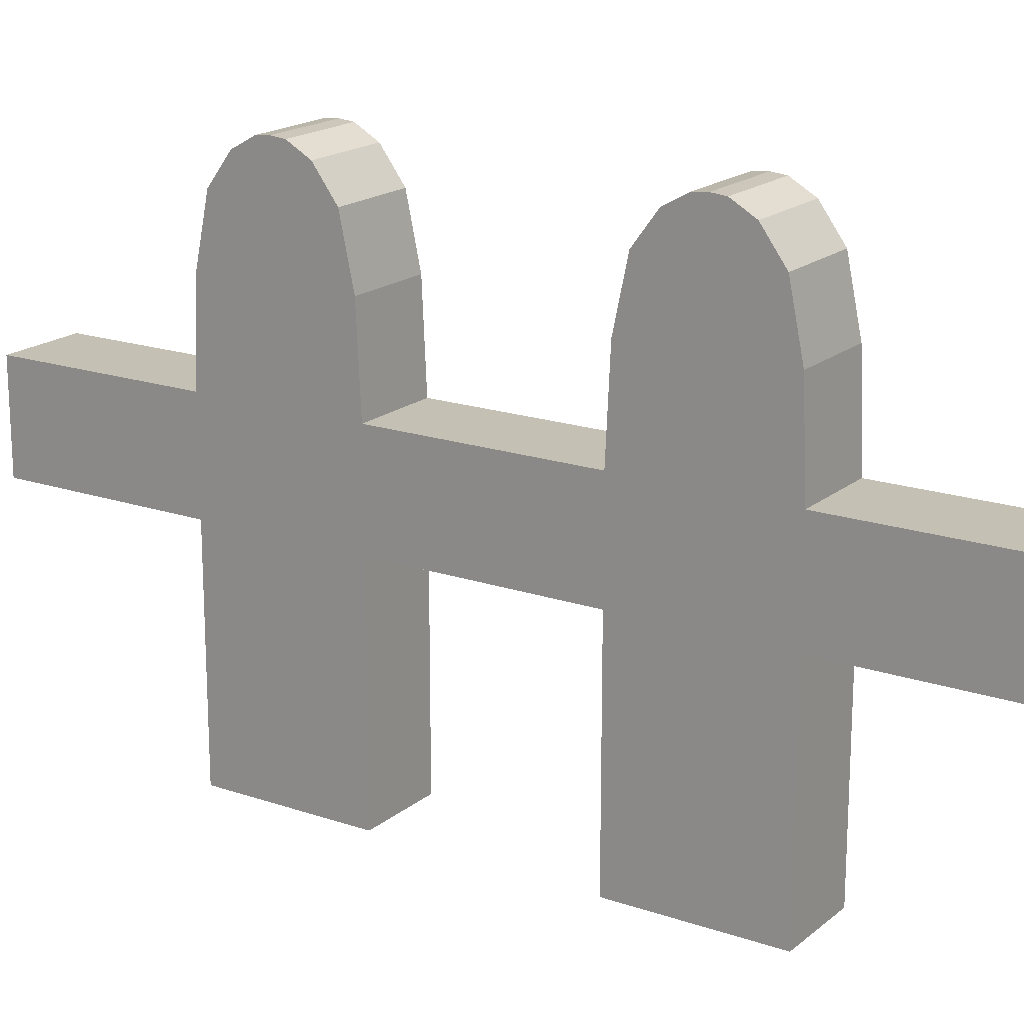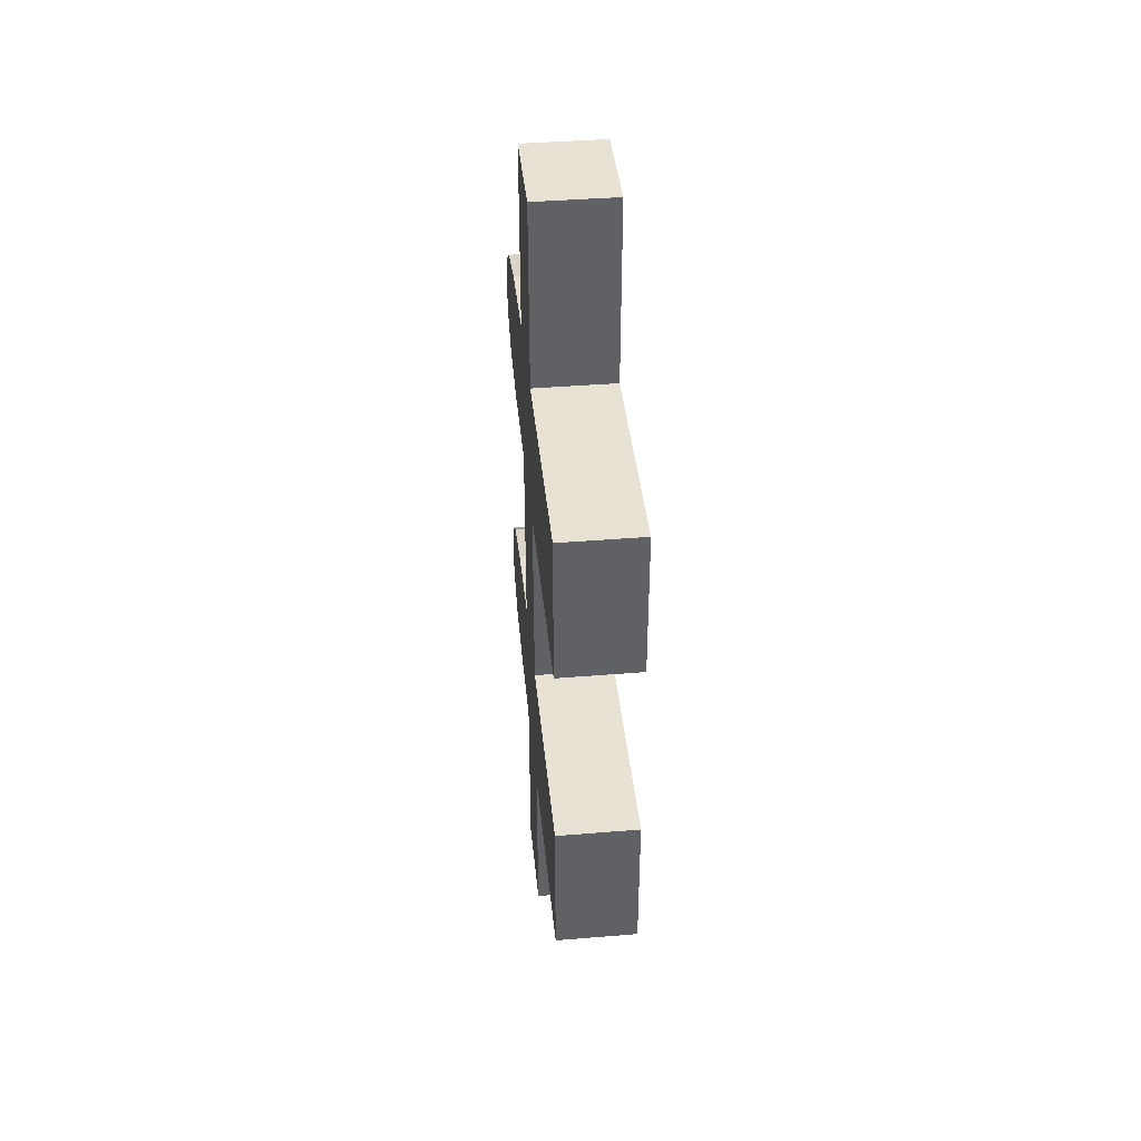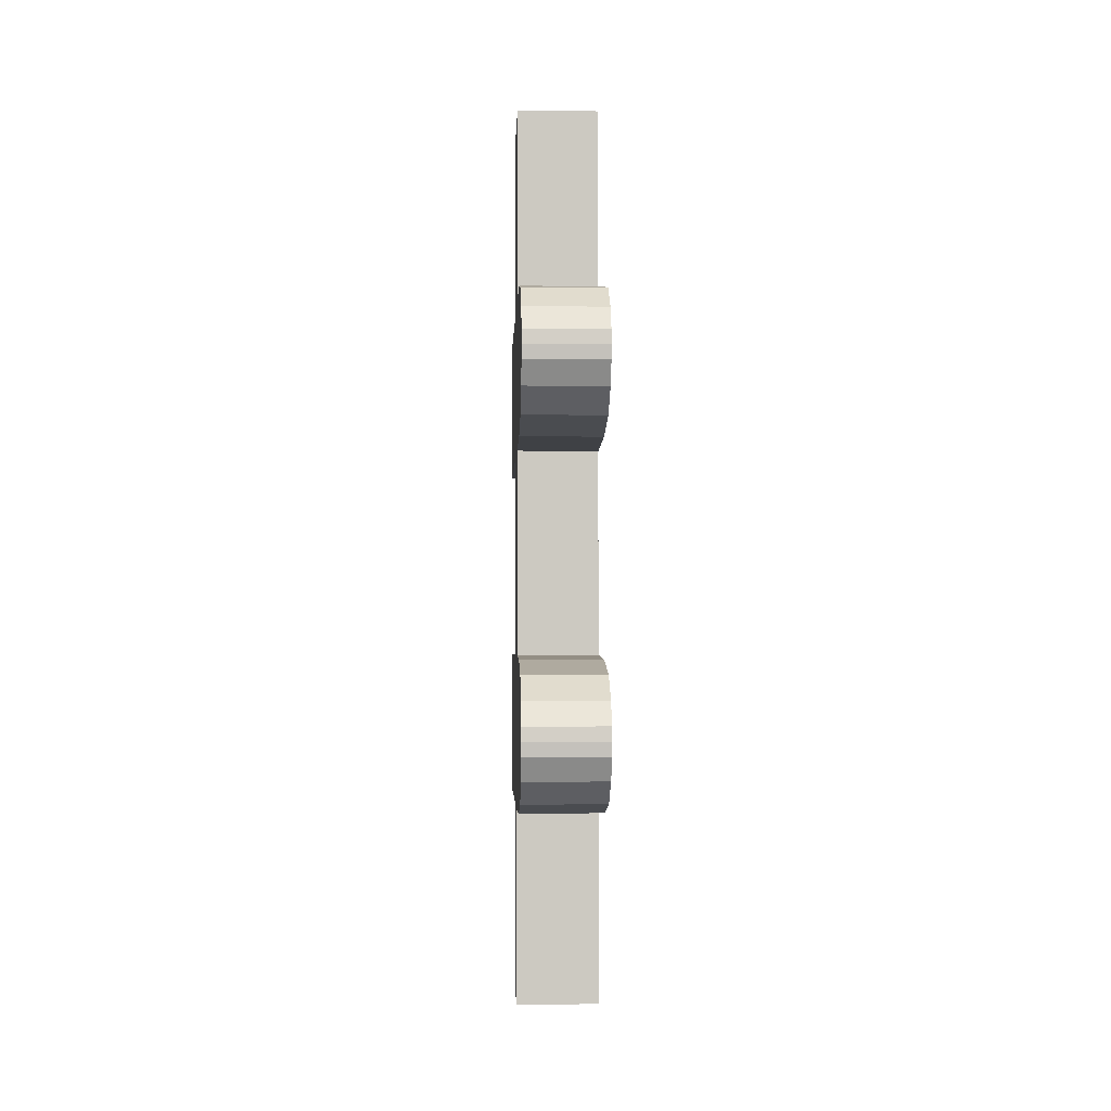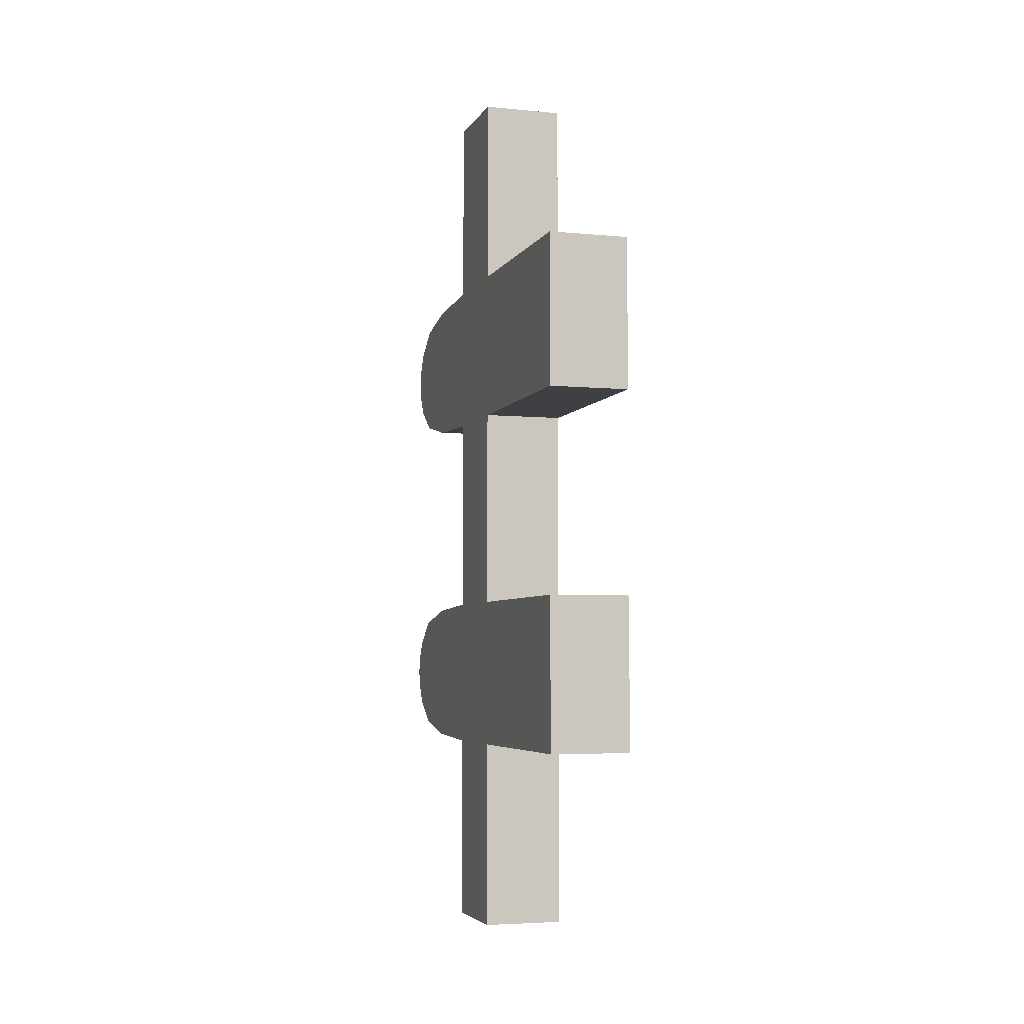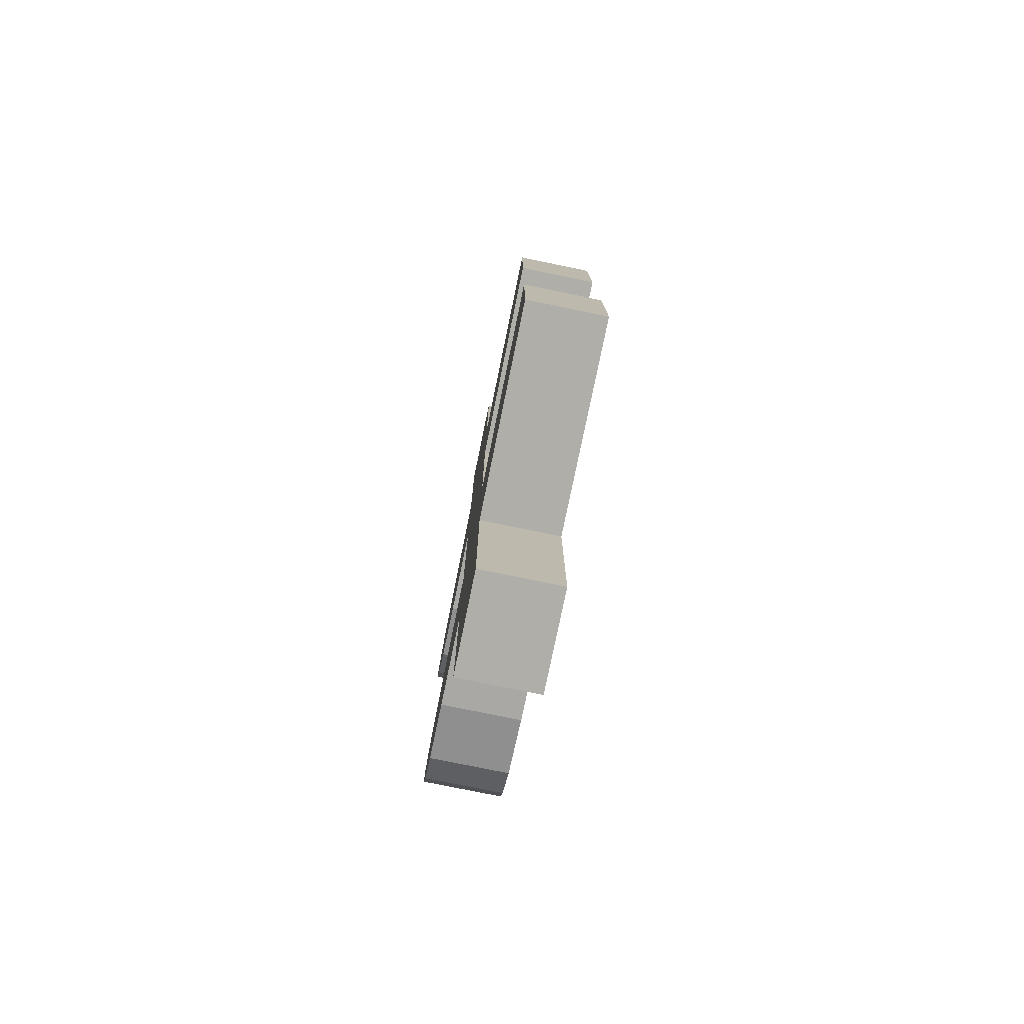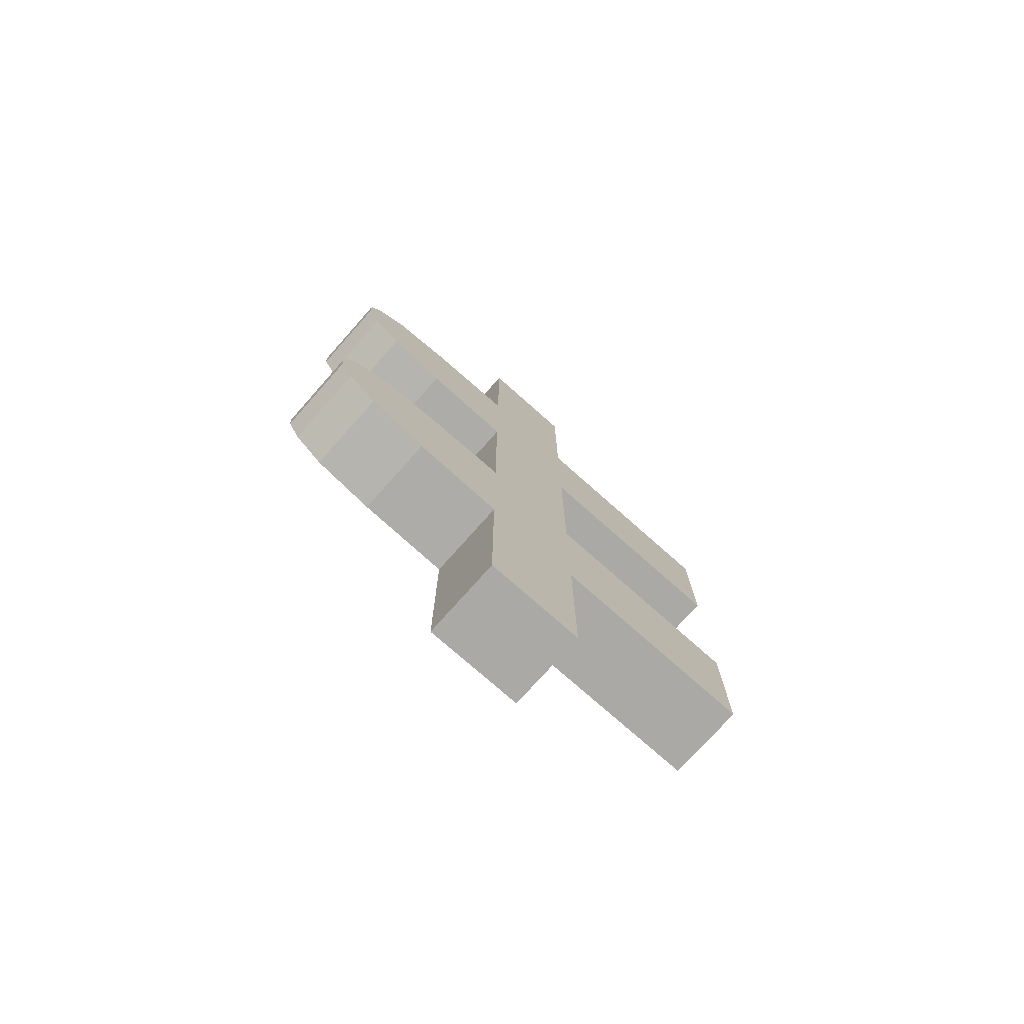
<metadata>
{"format":"obj","ext":"obj","renderer":"f3d","projection":"perspective","resolution":1024,"background":"white","views":[{"elev":18.2,"azim":-56.5,"up":"+Y"},{"elev":40.7,"azim":-5.7,"up":"+Z"},{"elev":-2.7,"azim":177.8,"up":"+Z"},{"elev":-4.8,"azim":-17.0,"up":"+Z"},{"elev":-77.5,"azim":-11.6,"up":"+Z"},{"elev":-75.3,"azim":-131.6,"up":"+Z"}]}
</metadata>
<code>
o Cube
v -0.1 -0.7 -0.6288
v -0.1 -0.7 -0.2512
v 0.1 0.08533 -1.1
v 0.1 -0.1621 -1.1
v -0.1 0.08533 -1.1
v -0.1 -0.1621 -1.1
v 0.1 -0.7 -0.2512
v 0.1 -0.7 -0.6288
v 0.1 -0.1621 -0.6288
v 0.1 -0.1621 -0.2512
v 0.1 0.08533 -0.6288
v 0.1 0.08533 -0.2512
v -0.1 -0.1621 -0.2512
v -0.1 -0.1621 -0.6288
v -0.1 0.08533 -0.2512
v -0.1 0.08533 -0.6288
v -0.1 0.3147 -0.6182
v -0.1 0.3147 -0.2618
v 0.1 0.3147 -0.2618
v 0.1 0.3147 -0.6182
v -0.1 0.4683 -0.5855
v -0.1 0.4683 -0.2945
v 0.1 0.4683 -0.2945
v 0.1 0.4683 -0.5855
v -0.1 0.5444 -0.5294
v -0.1 0.5444 -0.3506
v 0.1 0.5444 -0.3506
v 0.1 0.5444 -0.5294
v -0.1 0.5758 -0.4739
v -0.1 0.5758 -0.4061
v 0.1 0.5758 -0.4061
v 0.1 0.5758 -0.4739
v -0.1 0.579 -0.44
v 0.1 0.579 -0.44
v -0.1 -0.7 0.6288
v -0.1 -0.7 0.2512
v 0.1 0.08533 1.1
v 0.1 -0.1621 1.1
v -0.1 0.08533 1.1
v -0.1 -0.1621 1.1
v 0.1 -0.7 0.2512
v 0.1 -0.7 0.6288
v 0.1 -0.1621 0.6288
v 0.1 -0.1621 0.2512
v 0.1 0.08533 0.6288
v 0.1 0.08533 0.2512
v -0.1 -0.1621 0.2512
v -0.1 -0.1621 0.6288
v -0.1 0.08533 0.2512
v -0.1 0.08533 0.6288
v -0.1 0.3147 0.6182
v -0.1 0.3147 0.2618
v 0.1 0.3147 0.2618
v 0.1 0.3147 0.6182
v -0.1 0.4683 0.5855
v -0.1 0.4683 0.2945
v 0.1 0.4683 0.2945
v 0.1 0.4683 0.5855
v -0.1 0.5444 0.5294
v -0.1 0.5444 0.3506
v 0.1 0.5444 0.3506
v 0.1 0.5444 0.5294
v -0.1 0.5758 0.4739
v -0.1 0.5758 0.4061
v 0.1 0.5758 0.4061
v 0.1 0.5758 0.4739
v -0.1 0.579 0.44
v 0.1 0.579 0.44
f 12 46 44 10
f 4 3 11 9
f 9 11 12 10
f 14 16 5 6
f 16 11 3 5
f 7 8 9 10
f 4 6 5 3
f 2 7 10 13
f 15 49 46 12
f 13 15 16 14
f 14 9 8 1
f 1 2 13 14
f 1 8 7 2
f 6 4 9 14
f 15 12 19 18
f 12 11 20 19
f 11 16 17 20
f 18 19 23 22
f 16 15 18 17
f 24 21 25 28
f 19 20 24 23
f 17 18 22 21
f 20 17 21 24
f 27 28 32 31
f 22 23 27 26
f 23 24 28 27
f 21 22 26 25
f 30 31 34 33
f 25 26 30 29
f 28 25 29 32
f 26 27 31 30
f 31 32 34
f 29 30 33
f 32 29 33 34
f 49 15 13 47
f 38 43 45 37
f 43 44 46 45
f 48 40 39 50
f 50 39 37 45
f 41 44 43 42
f 38 37 39 40
f 36 47 44 41
f 47 13 10 44
f 47 48 50 49
f 48 35 42 43
f 35 48 47 36
f 35 36 41 42
f 40 48 43 38
f 49 52 53 46
f 46 53 54 45
f 45 54 51 50
f 52 56 57 53
f 50 51 52 49
f 58 62 59 55
f 53 57 58 54
f 51 55 56 52
f 54 58 55 51
f 61 65 66 62
f 56 60 61 57
f 57 61 62 58
f 55 59 60 56
f 64 67 68 65
f 59 63 64 60
f 62 66 63 59
f 60 64 65 61
f 65 68 66
f 63 67 64
f 66 68 67 63

</code>
